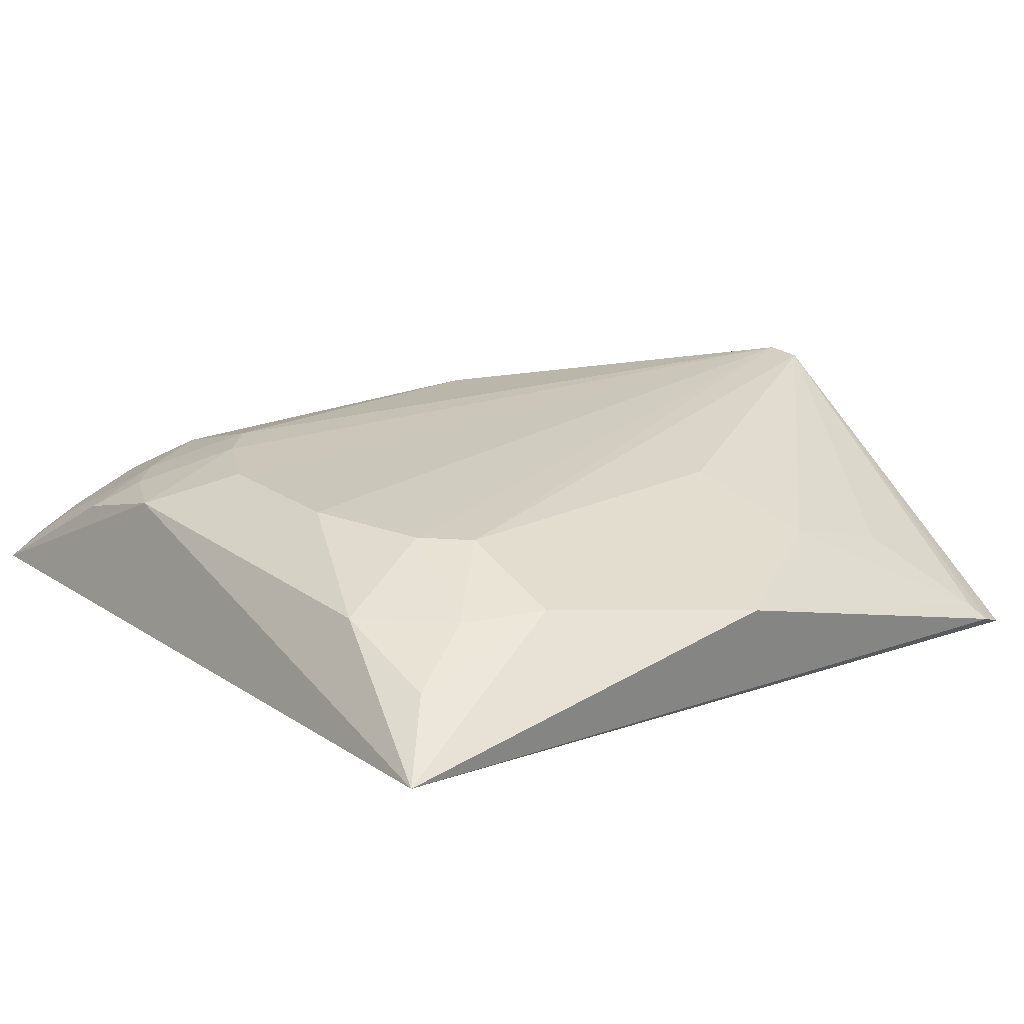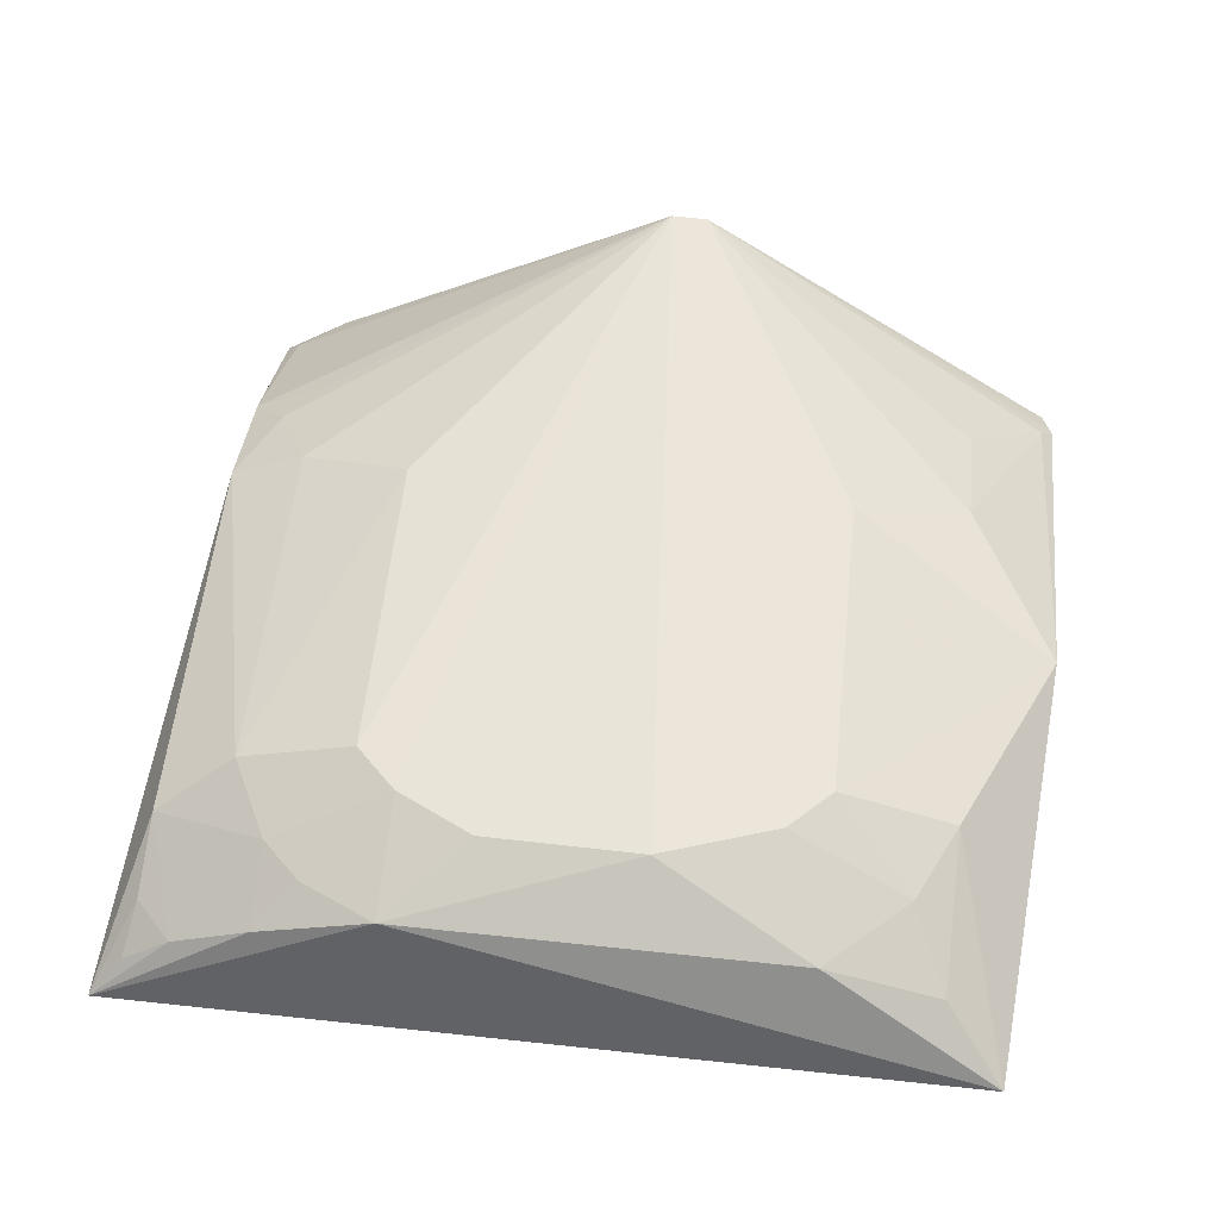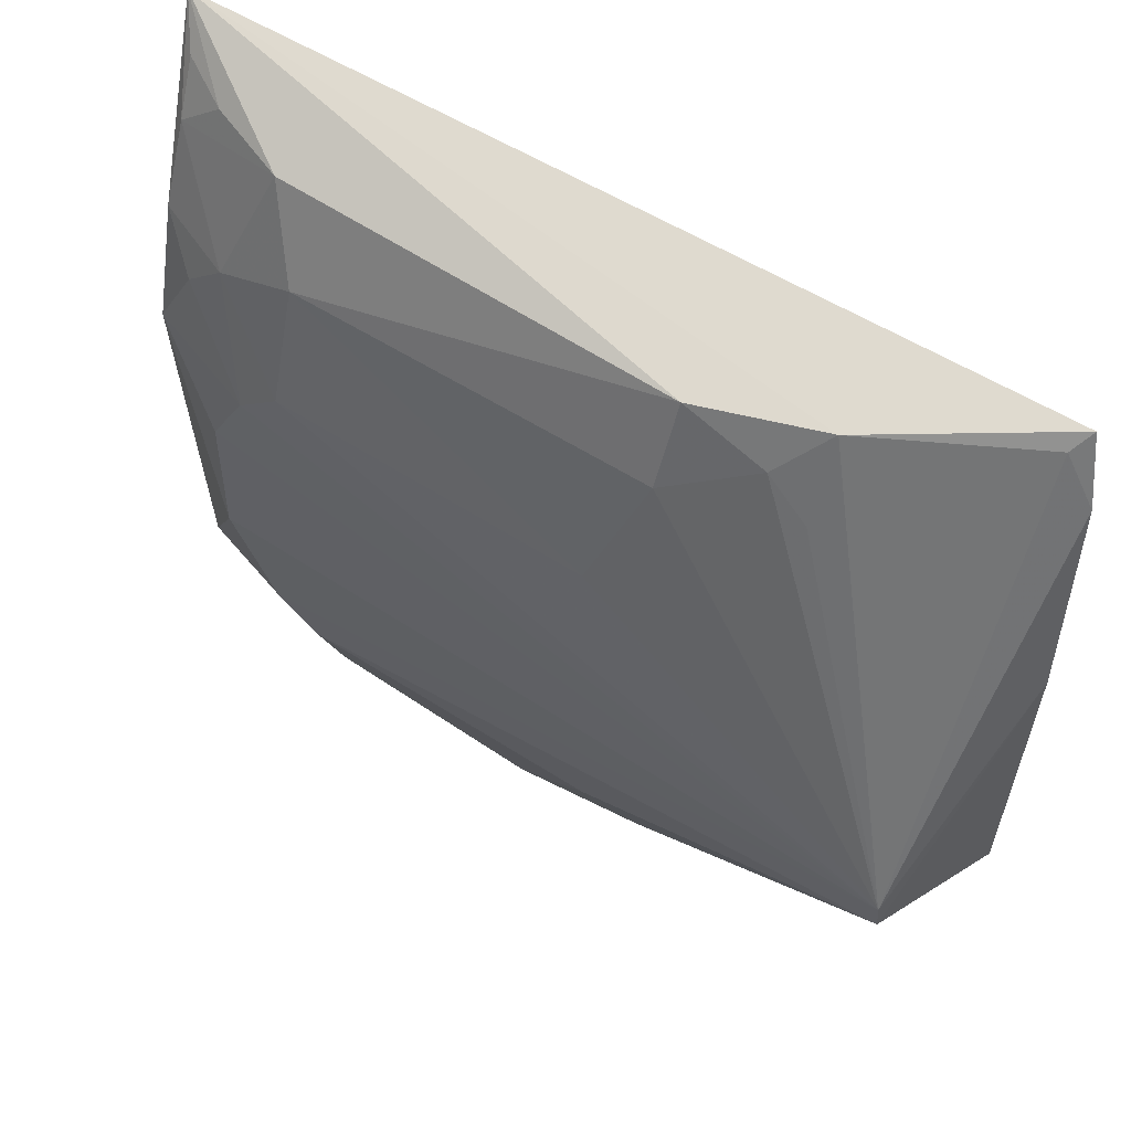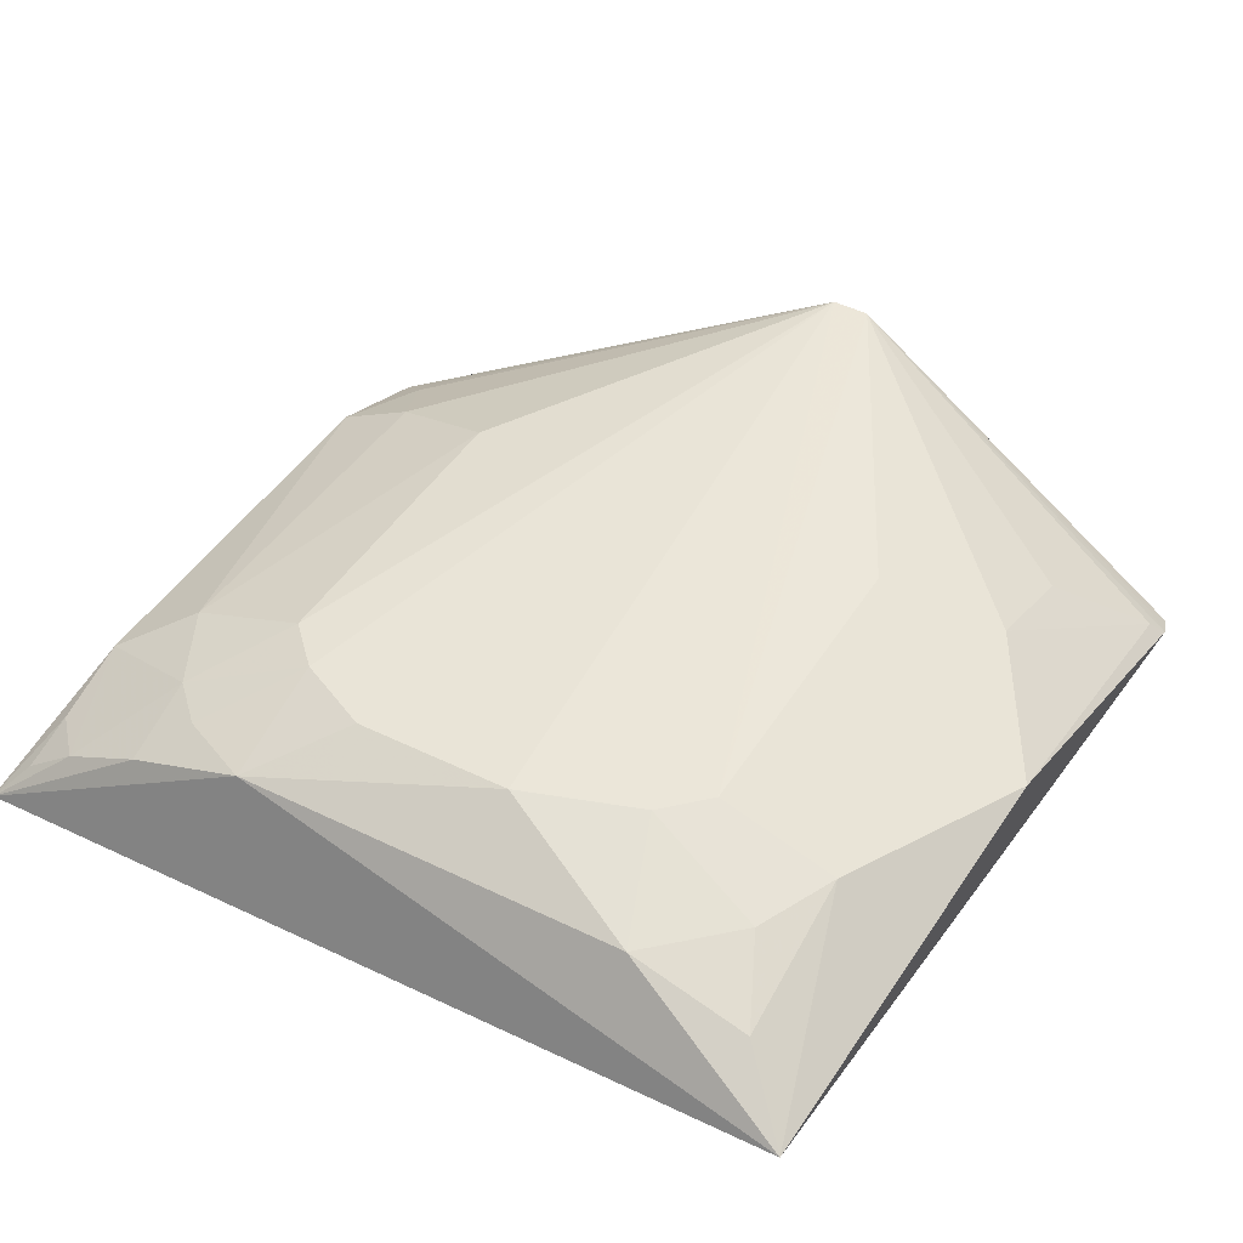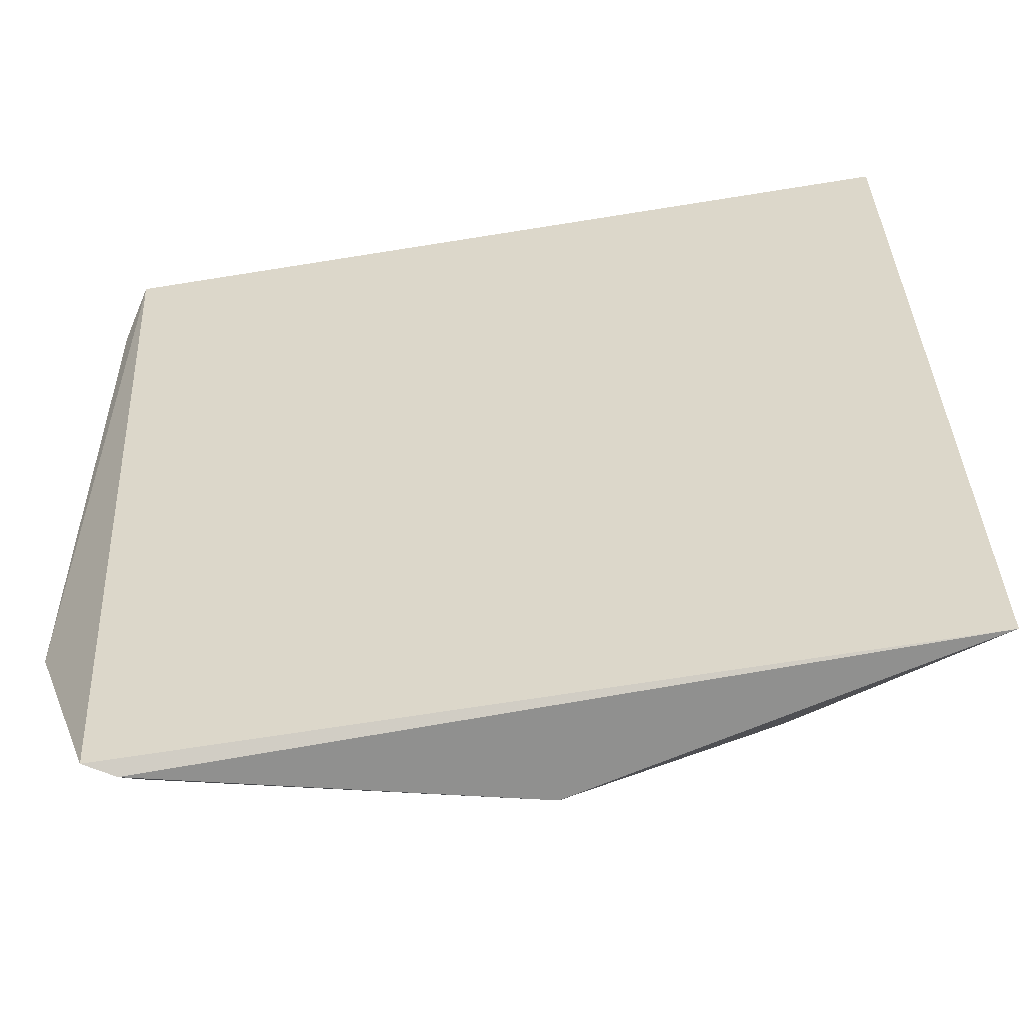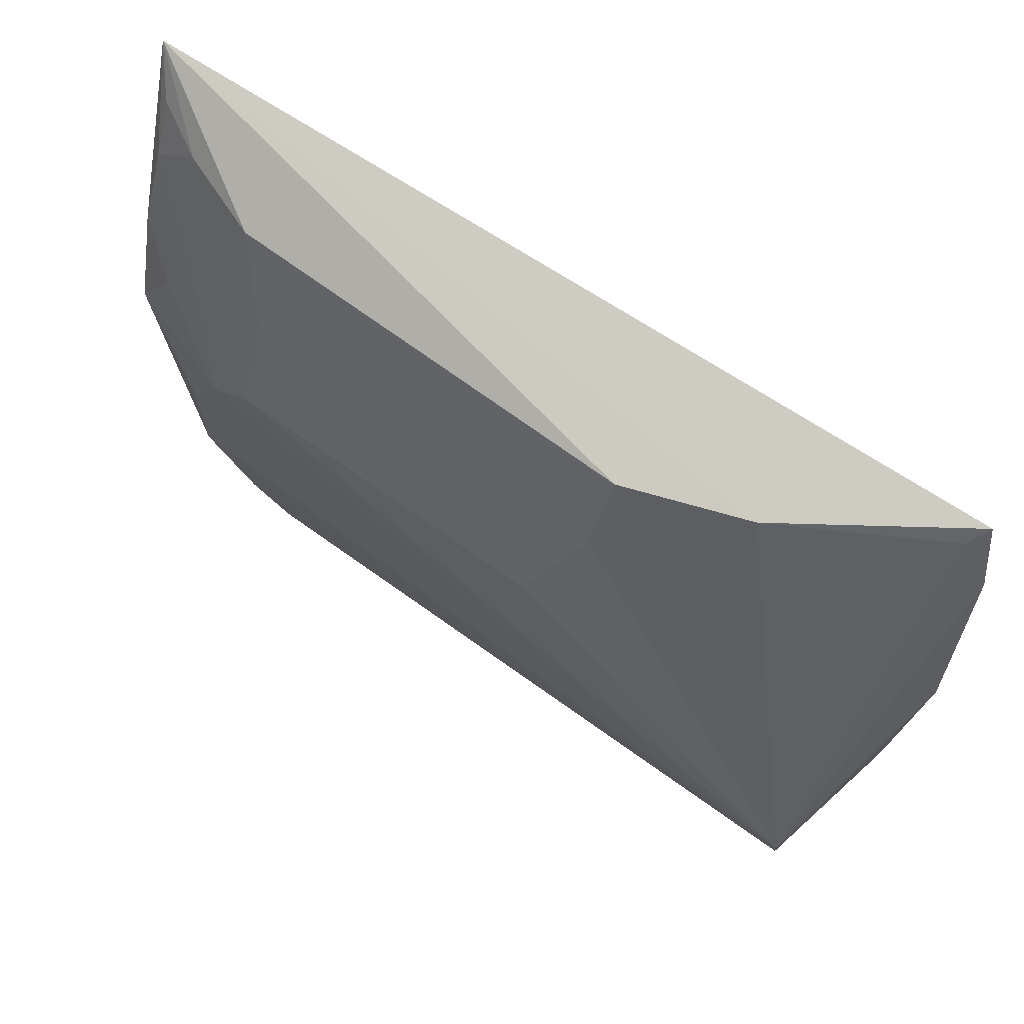
<metadata>
{"format":"obj","ext":"obj","renderer":"f3d","projection":"perspective","resolution":1024,"background":"white","views":[{"elev":20.8,"azim":-39.1,"up":"+Z"},{"elev":56.2,"azim":-83.8,"up":"+Z"},{"elev":61.2,"azim":32.7,"up":"+Y"},{"elev":43.1,"azim":-60.3,"up":"+Z"},{"elev":-57.9,"azim":-168.2,"up":"+Y"},{"elev":75.7,"azim":34.4,"up":"+Y"}]}
</metadata>
<code>
v 0.01328 -0.0003742 0.07569
v 0.01446 -0.005334 0.07065
v 0.01313 0.01188 0.06819
v -0.01057 0.0129 0.06951
v -0.01117 -0.01133 0.07062
v 0.004964 0.01165 0.07236
v 0.01441 0.005073 0.07067
v 0.0006397 -0.01225 0.07282
v -0.00742 0.002711 0.07467
v 0.01199 -0.01218 0.06932
v 0.008342 0.01167 0.07122
v 0.01333 -0.001425 0.07562
v 0.01374 0.01008 0.06895
v -0.009589 0.00499 0.07353
v 0.003894 0.006152 0.07472
v -0.005117 -0.006359 0.07463
v 0.01109 -0.01245 0.06972
v 0.007232 0.01054 0.07228
v 0.01278 0.01147 0.06876
v -0.009539 -0.006291 0.07334
v -0.005137 0.009457 0.07352
v -0.005118 0.006111 0.07464
v 0.004969 0.009429 0.07344
v -0.005169 -0.009688 0.07355
v 0.003957 -0.006348 0.0747
v -0.00752 -0.001824 0.07474
v 0.005054 -0.009689 0.07343
v 0.0116 -0.01176 0.06986
v 0.008427 0.009407 0.07241
v -0.006271 0.01165 0.07217
v -0.006323 0.004918 0.07467
v -0.009541 -0.00963 0.07225
v -0.007397 -0.008611 0.0734
v -0.00632 -0.005163 0.07464
v 0.008427 -0.009733 0.07241
v 0.01073 -0.01207 0.07017
v -0.00967 0.008362 0.07247
v -0.007428 0.008308 0.07338
v -0.009684 0.01062 0.07144
v -0.008529 0.007179 0.07339
v -0.008485 0.01173 0.07132
v -0.009873 0.01198 0.07053
f 10 3 2
f 10 5 4
f 10 4 3
f 11 3 4
f 11 4 6
f 12 7 1
f 12 2 7
f 12 10 2
f 13 7 2
f 13 2 3
f 13 1 7
f 14 4 5
f 16 12 1
f 17 8 5
f 17 5 10
f 18 11 6
f 19 11 1
f 19 1 13
f 19 13 3
f 19 3 11
f 20 14 5
f 22 1 15
f 22 15 21
f 23 15 1
f 23 21 15
f 23 6 21
f 23 18 6
f 23 1 18
f 24 5 8
f 24 8 16
f 25 16 8
f 25 12 16
f 26 1 9
f 26 9 14
f 26 14 20
f 27 25 8
f 27 12 25
f 28 17 10
f 28 10 12
f 28 12 17
f 29 18 1
f 29 1 11
f 29 11 18
f 30 21 6
f 30 6 4
f 31 9 1
f 31 1 22
f 31 14 9
f 32 20 5
f 32 5 24
f 33 24 16
f 33 32 24
f 33 20 32
f 34 16 1
f 34 1 26
f 34 26 20
f 34 33 16
f 34 20 33
f 35 12 27
f 36 27 8
f 36 8 17
f 36 35 27
f 36 17 12
f 36 12 35
f 37 4 14
f 38 31 22
f 38 22 21
f 38 21 30
f 39 4 37
f 39 38 30
f 39 37 38
f 40 38 37
f 40 37 14
f 40 14 31
f 40 31 38
f 41 39 30
f 41 30 4
f 42 41 4
f 42 4 39
f 42 39 41

</code>
